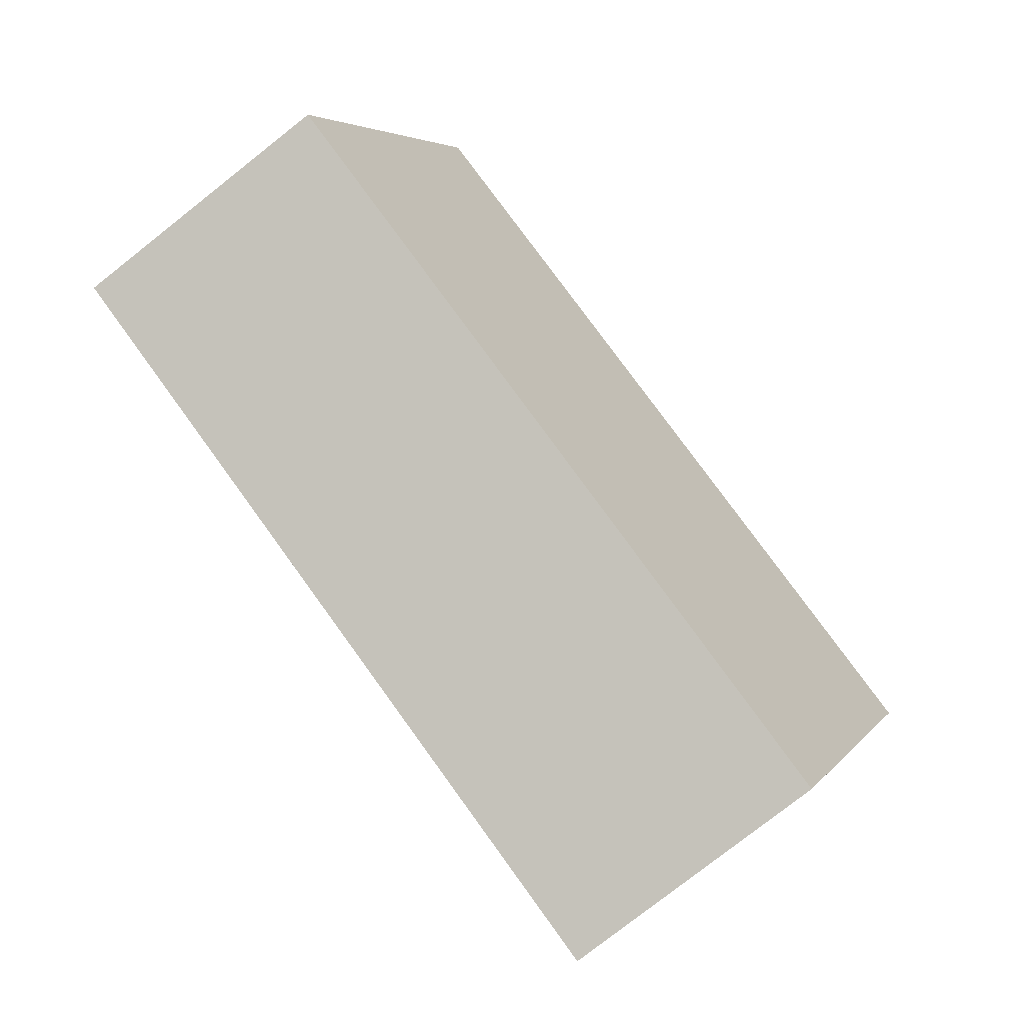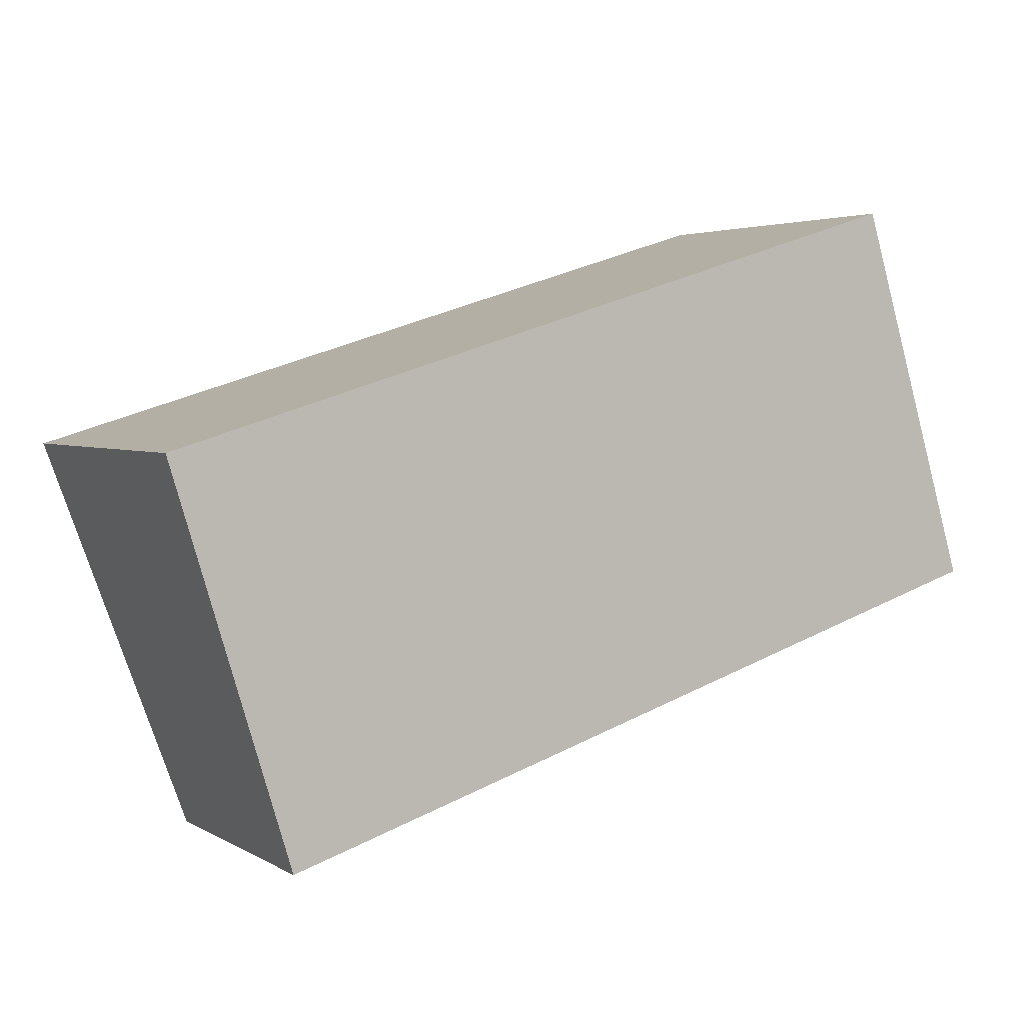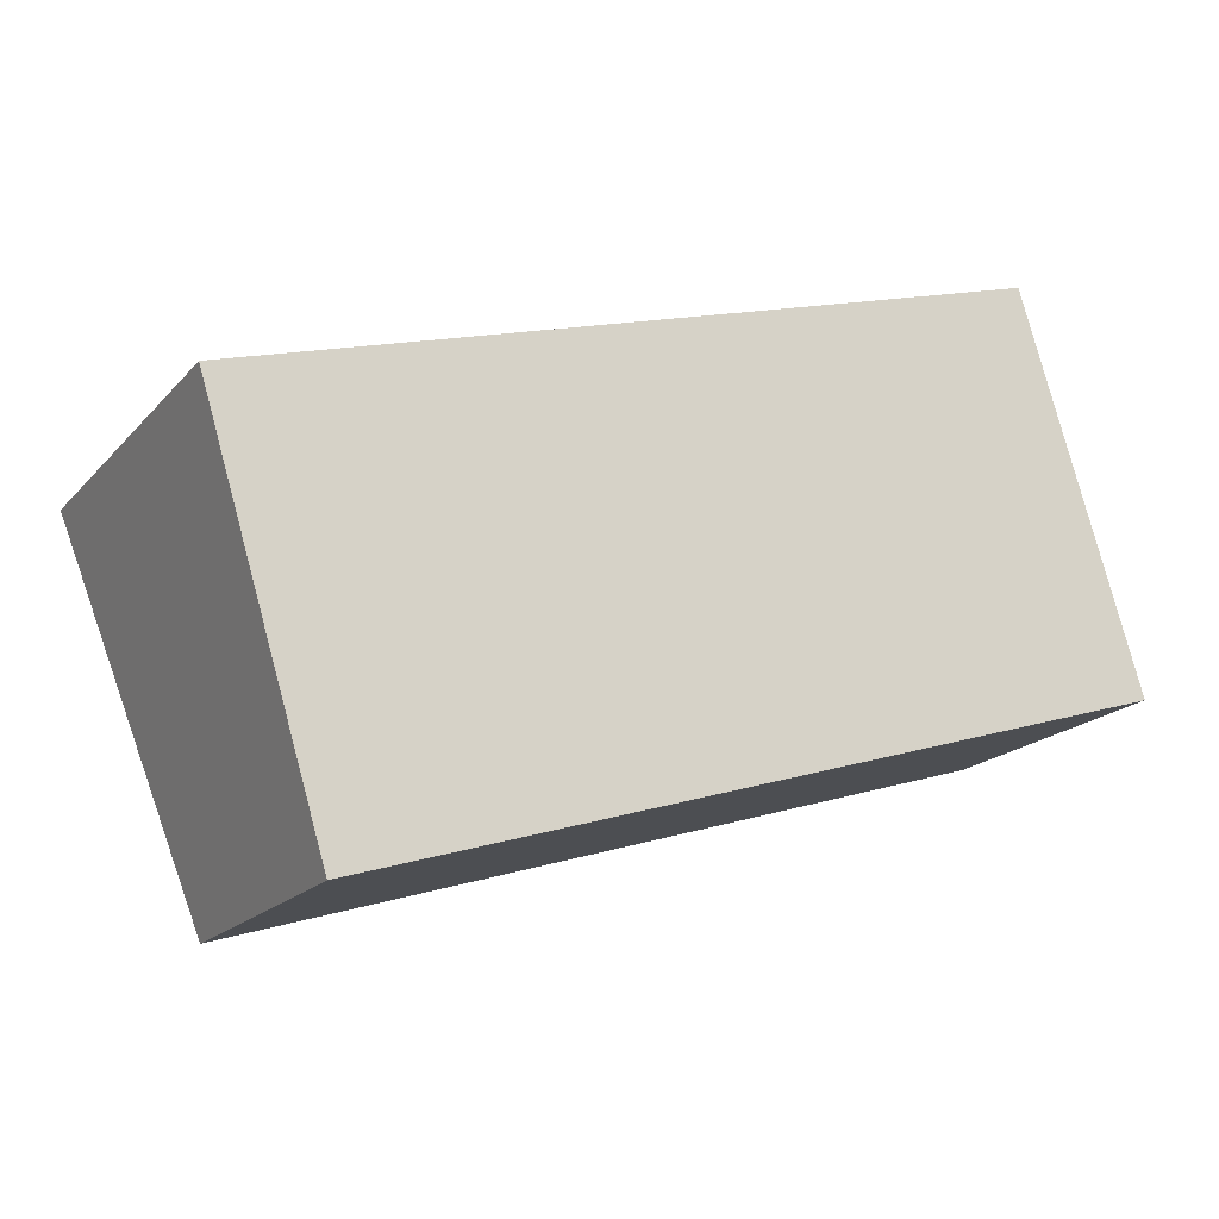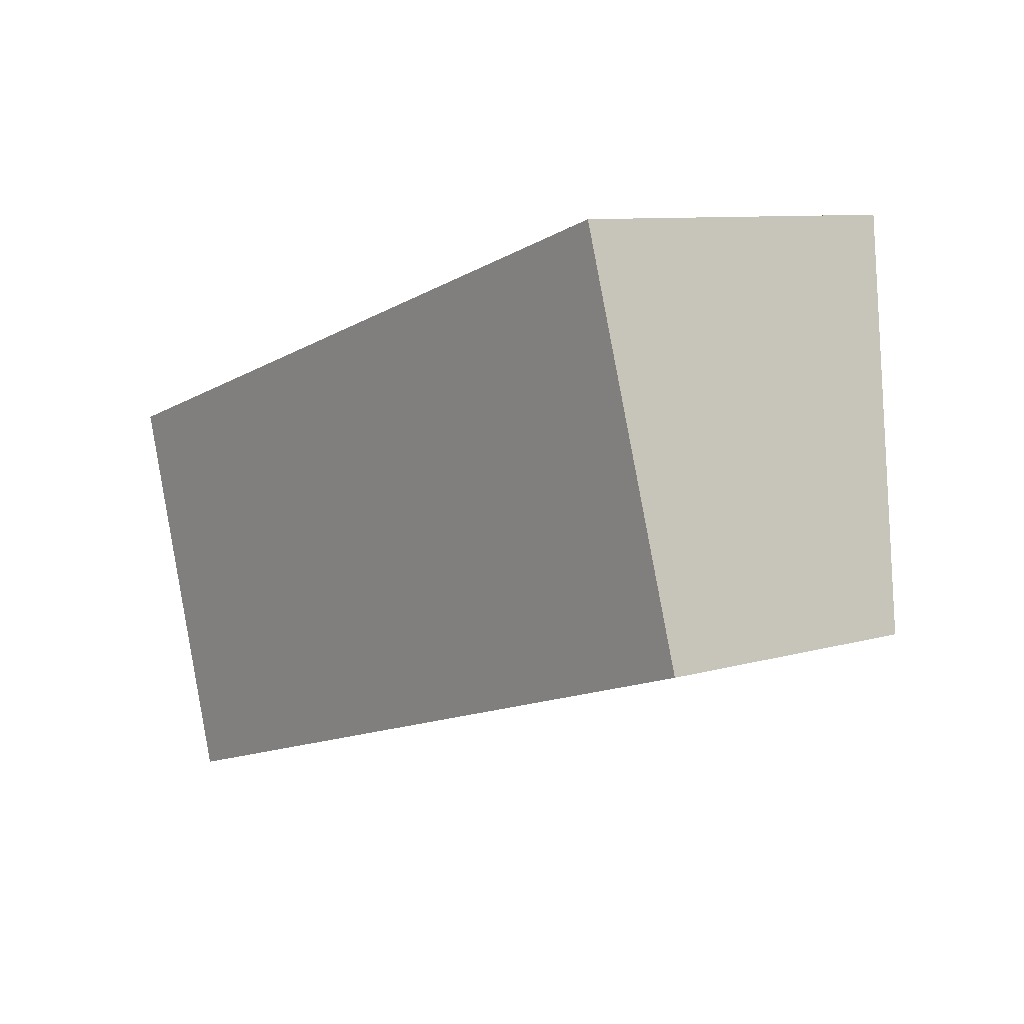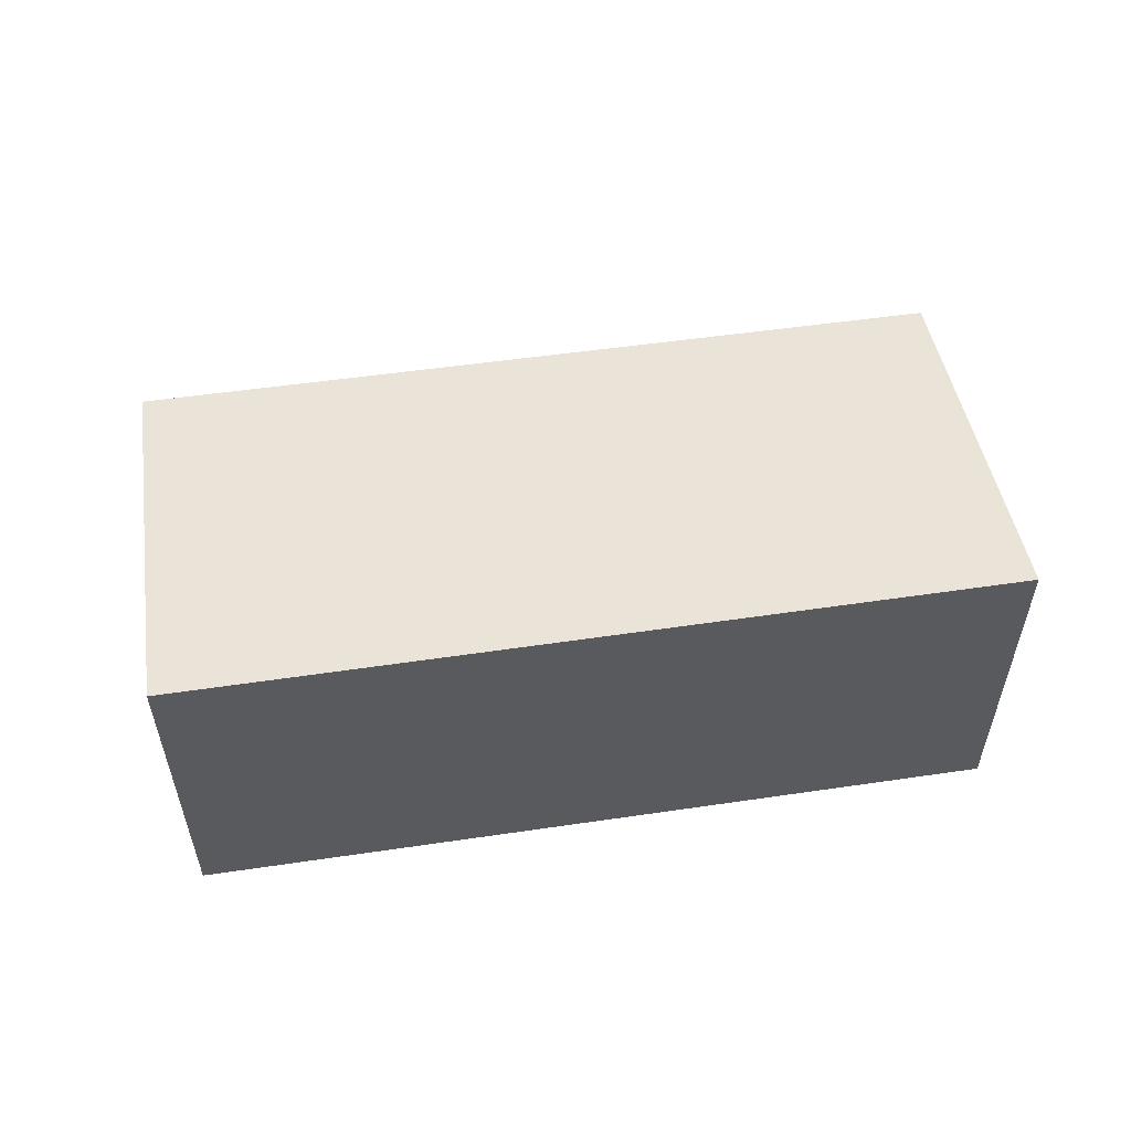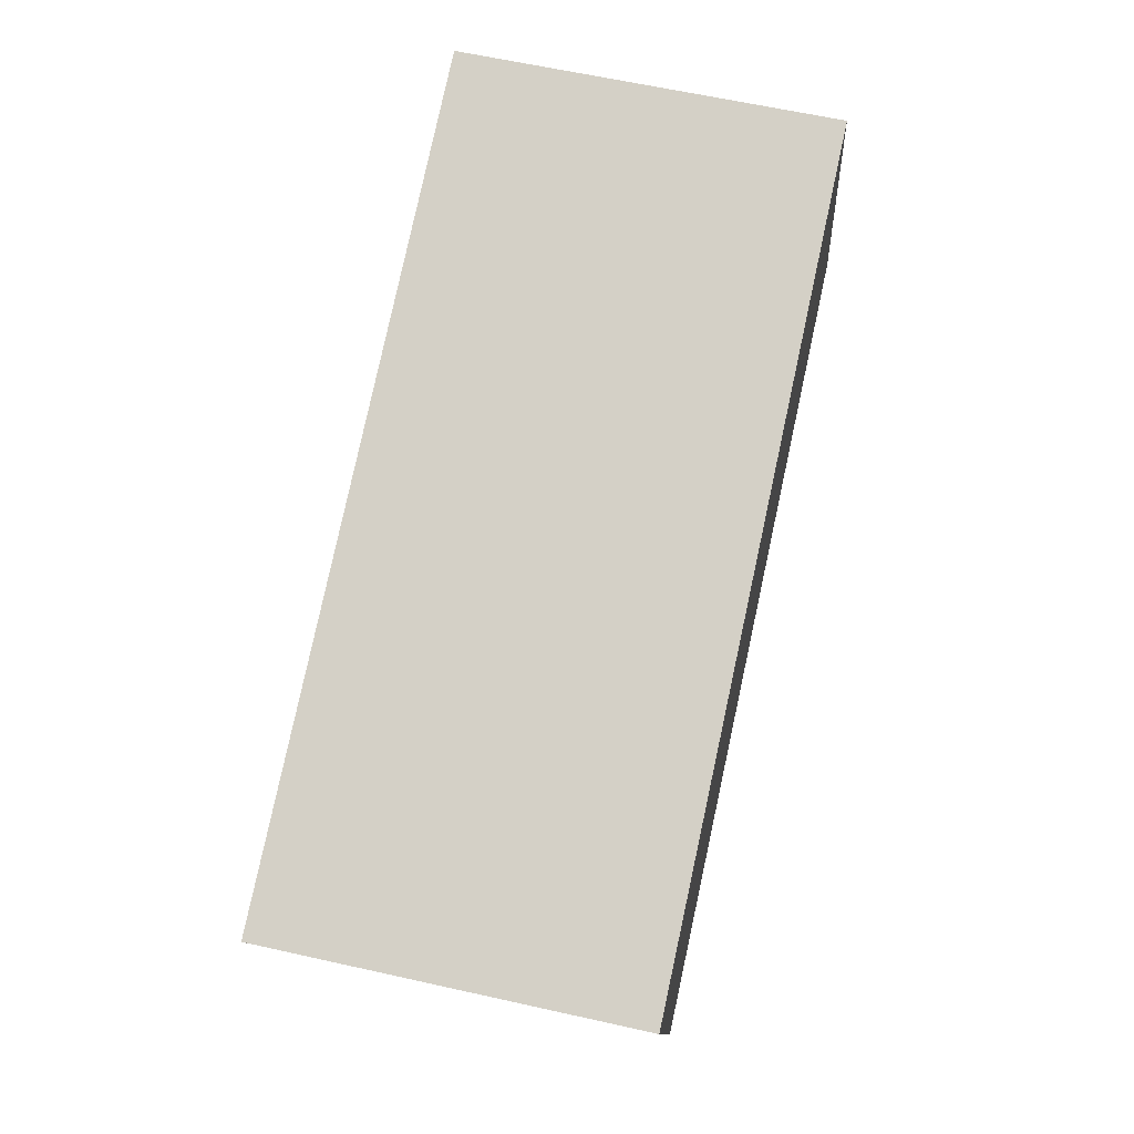
<metadata>
{"format":"obj","ext":"obj","renderer":"f3d","projection":"perspective","resolution":1024,"background":"white","views":[{"elev":-79.1,"azim":128.1,"up":"+Z"},{"elev":3.4,"azim":-29.3,"up":"+Z"},{"elev":-18.5,"azim":-28.2,"up":"+Z"},{"elev":9.0,"azim":51.6,"up":"+Z"},{"elev":56.0,"azim":-25.8,"up":"+Y"},{"elev":62.1,"azim":-77.2,"up":"+Z"}]}
</metadata>
<code>
v  0 2.685 1.644e-16
v  5.632 2.054 -1.386
v  0.884 2.046 -2.881
v  5.812 2.685 1.78
v  6.678 2.056 -1.057
v  6.678 6.472e-17 -1.057
v  5.632 8.487e-17 -1.386
v  0.884 1.764e-16 -2.881
v  0 0 0
v  5.812 -1.09e-16 1.78
g defaultobject
f 1 2 3
f 2 1 4
f 2 4 5
f 6 2 5
f 2 6 3
f 3 6 7
f 3 7 8
f 3 9 1
f 9 3 8
f 9 4 1
f 4 9 10
f 10 5 4
f 5 10 6
f 7 9 8
f 9 7 6
f 9 6 10

</code>
